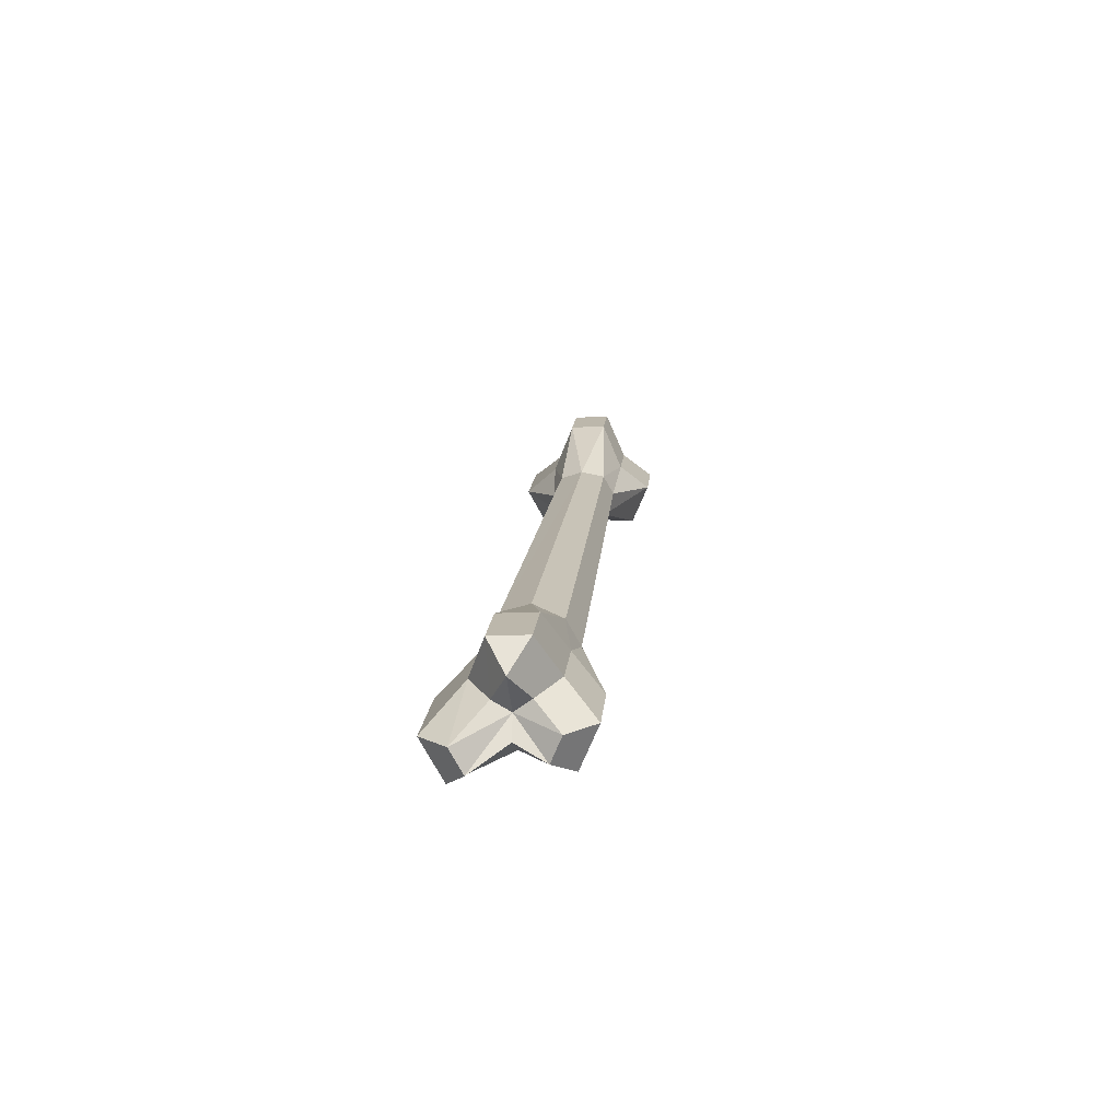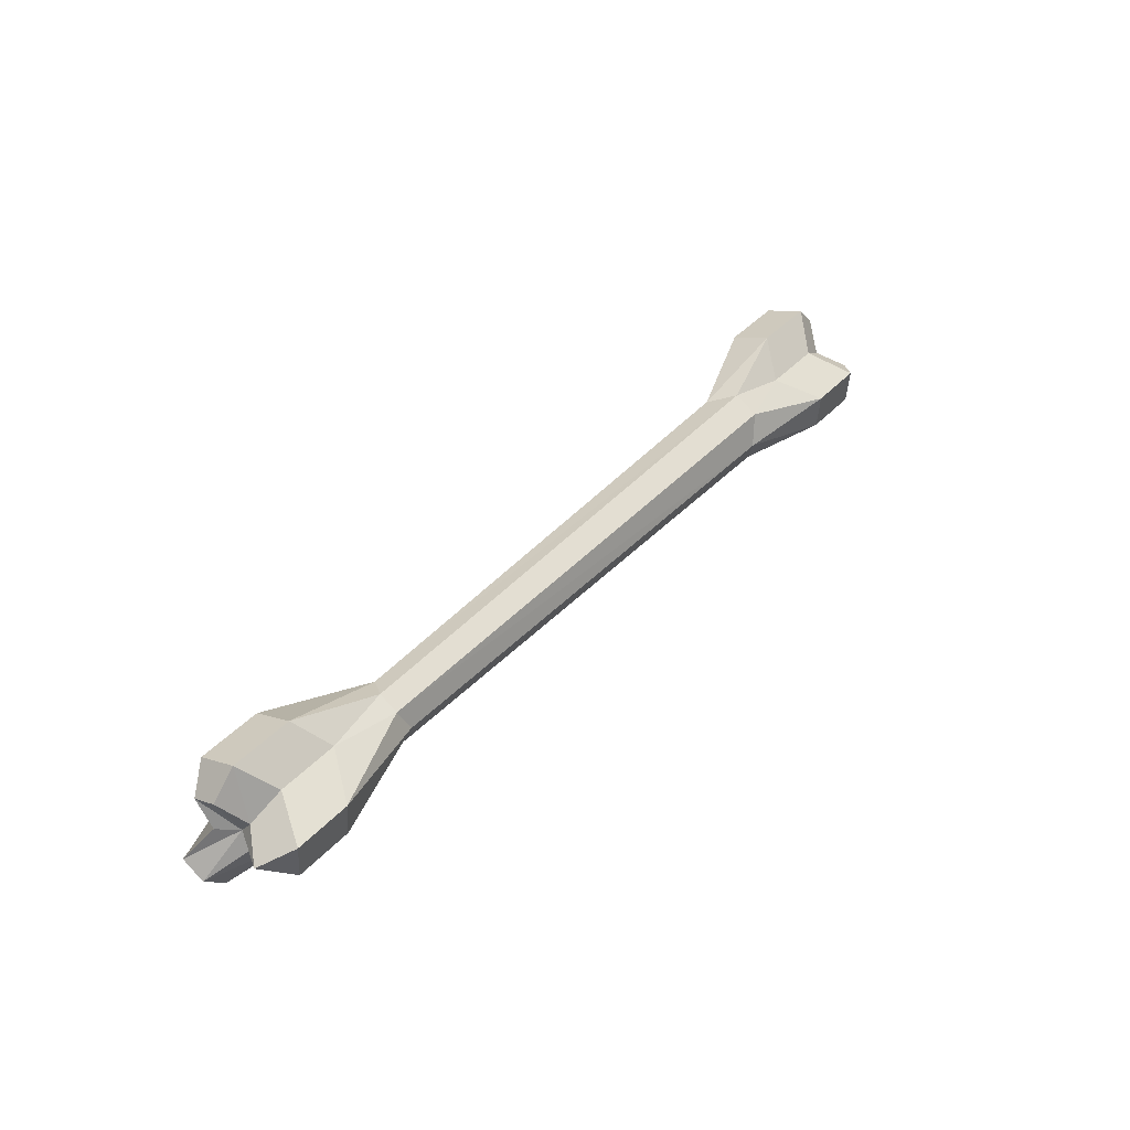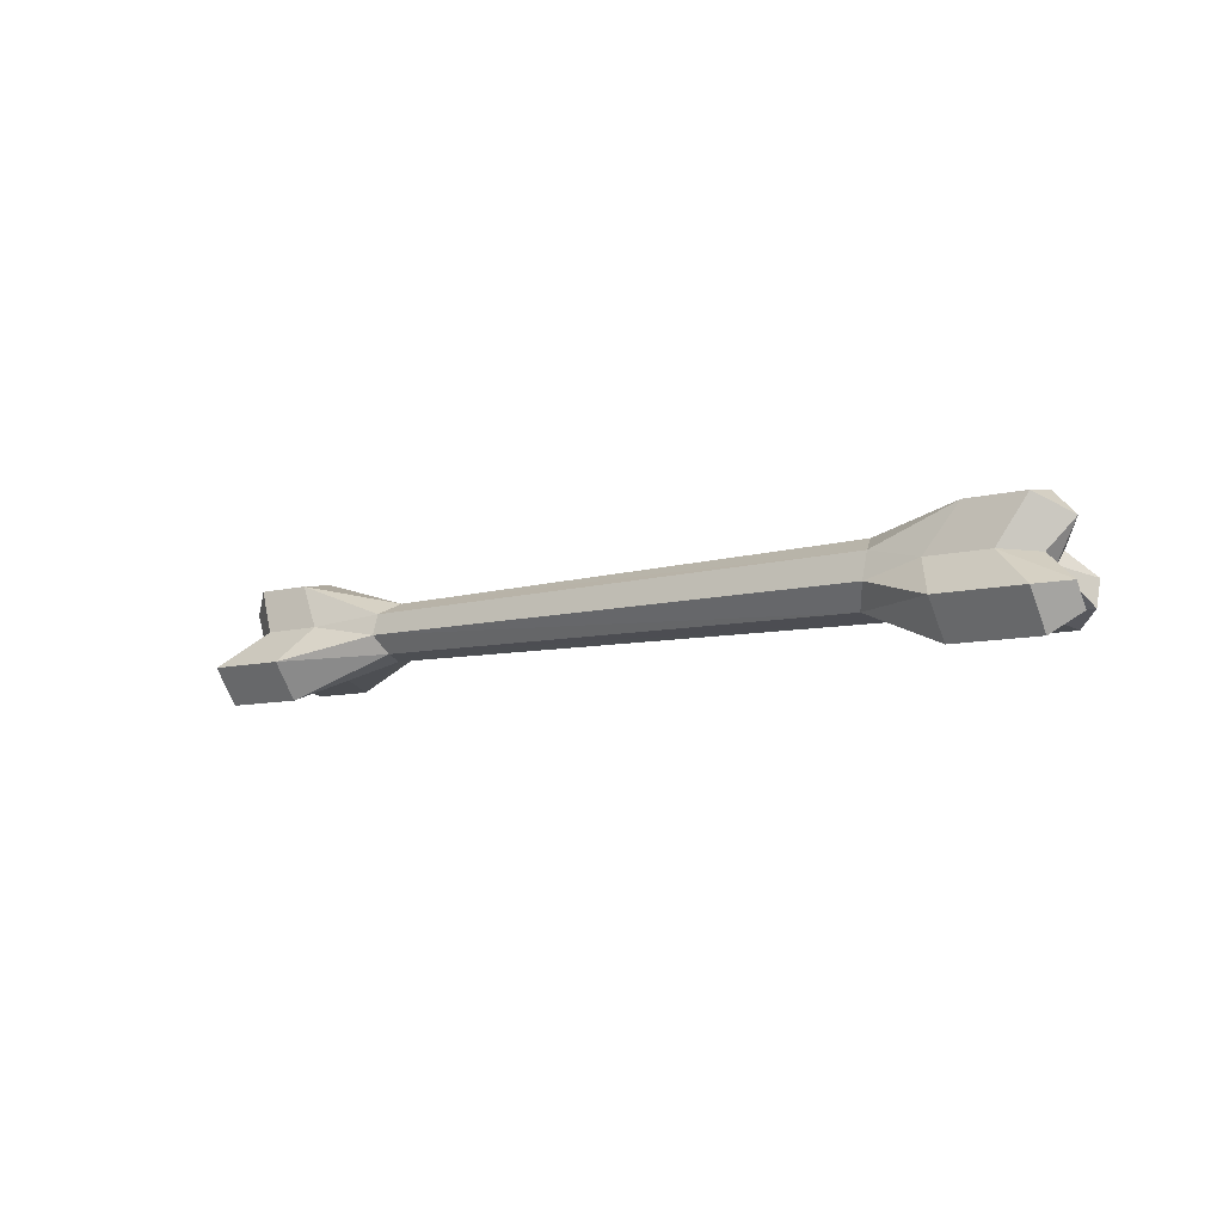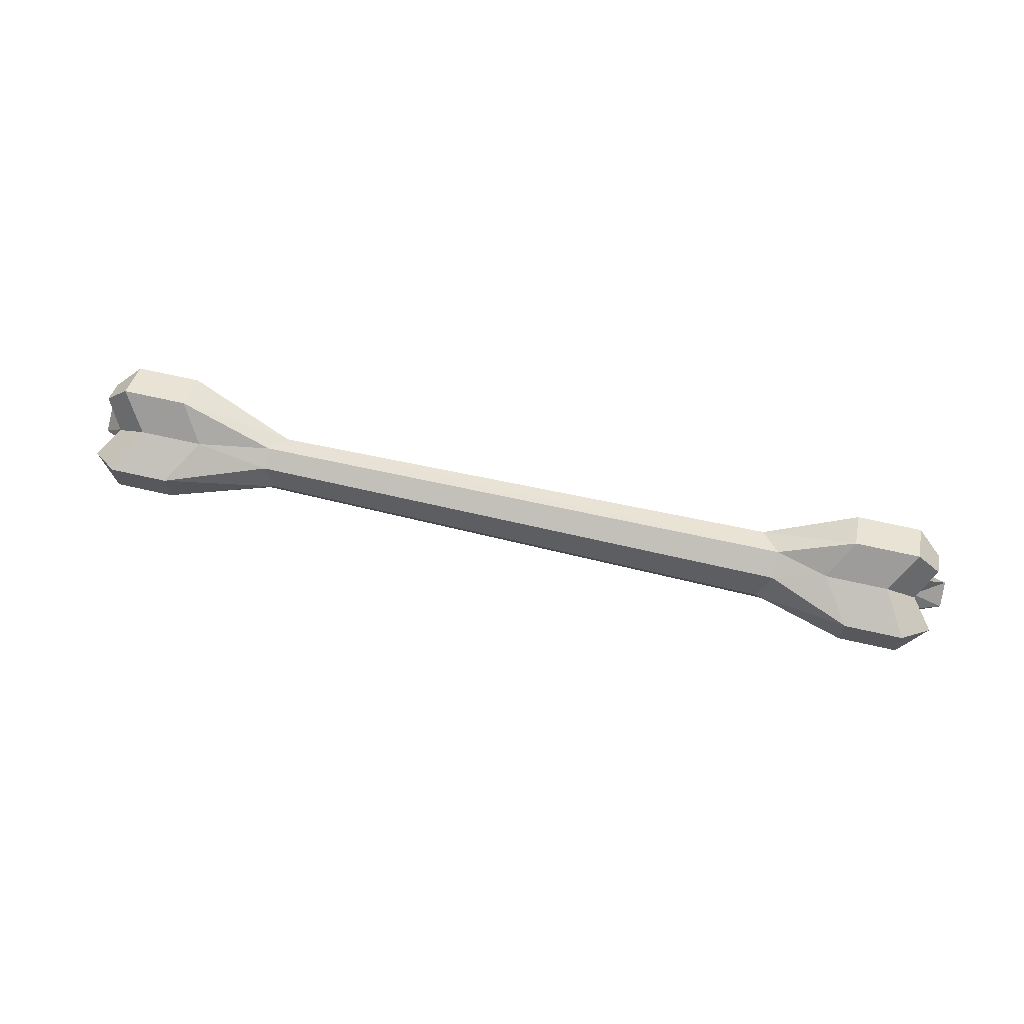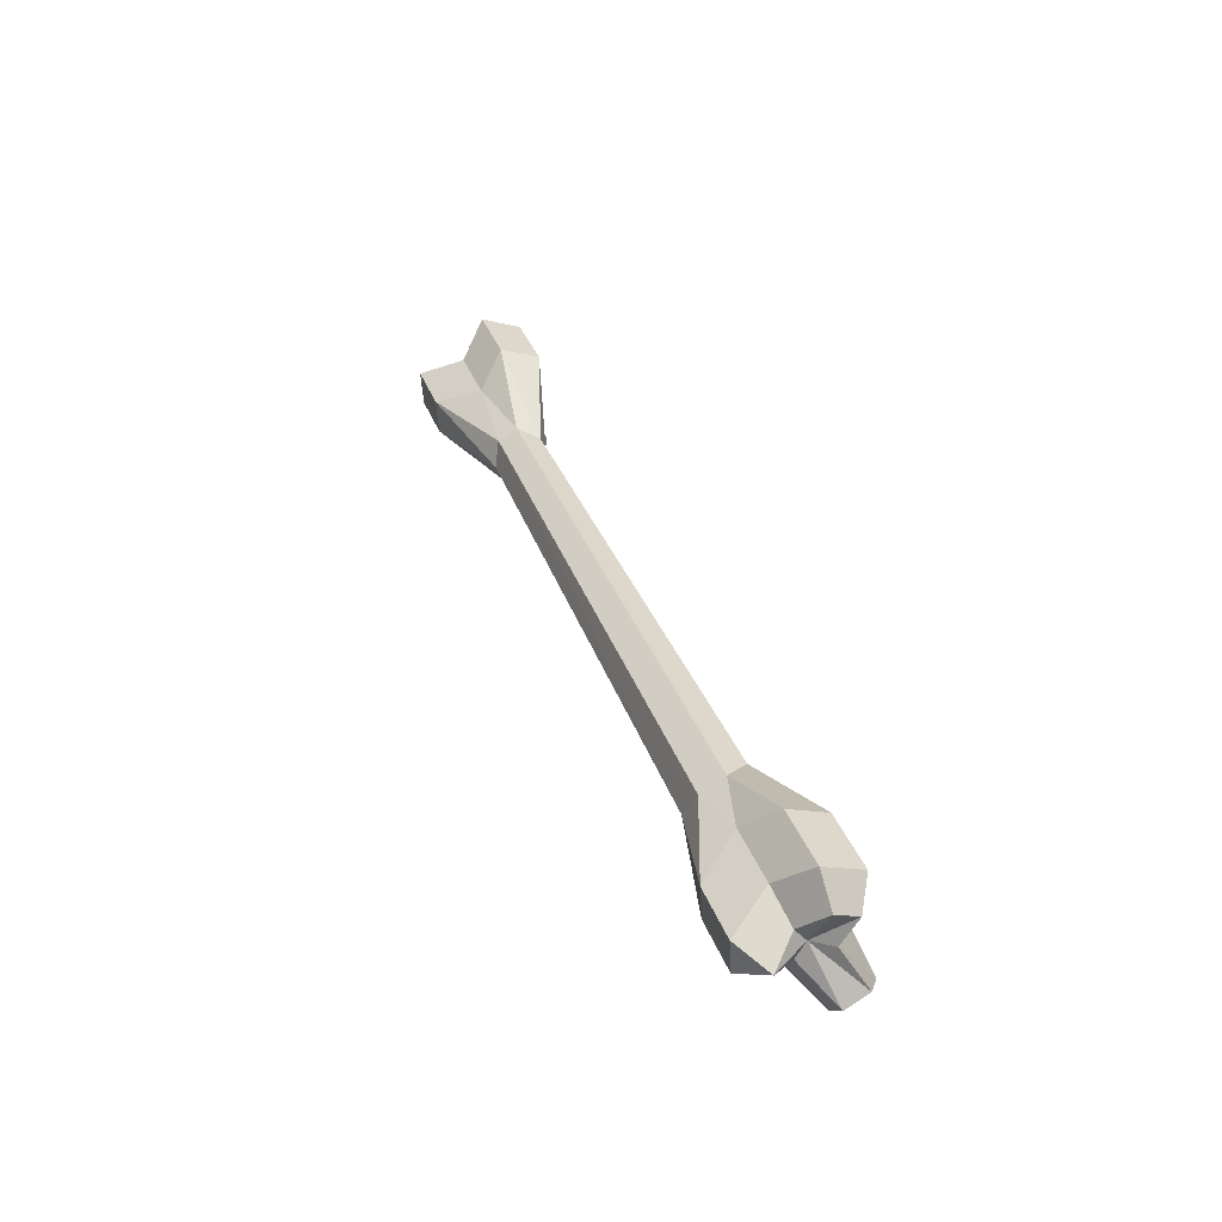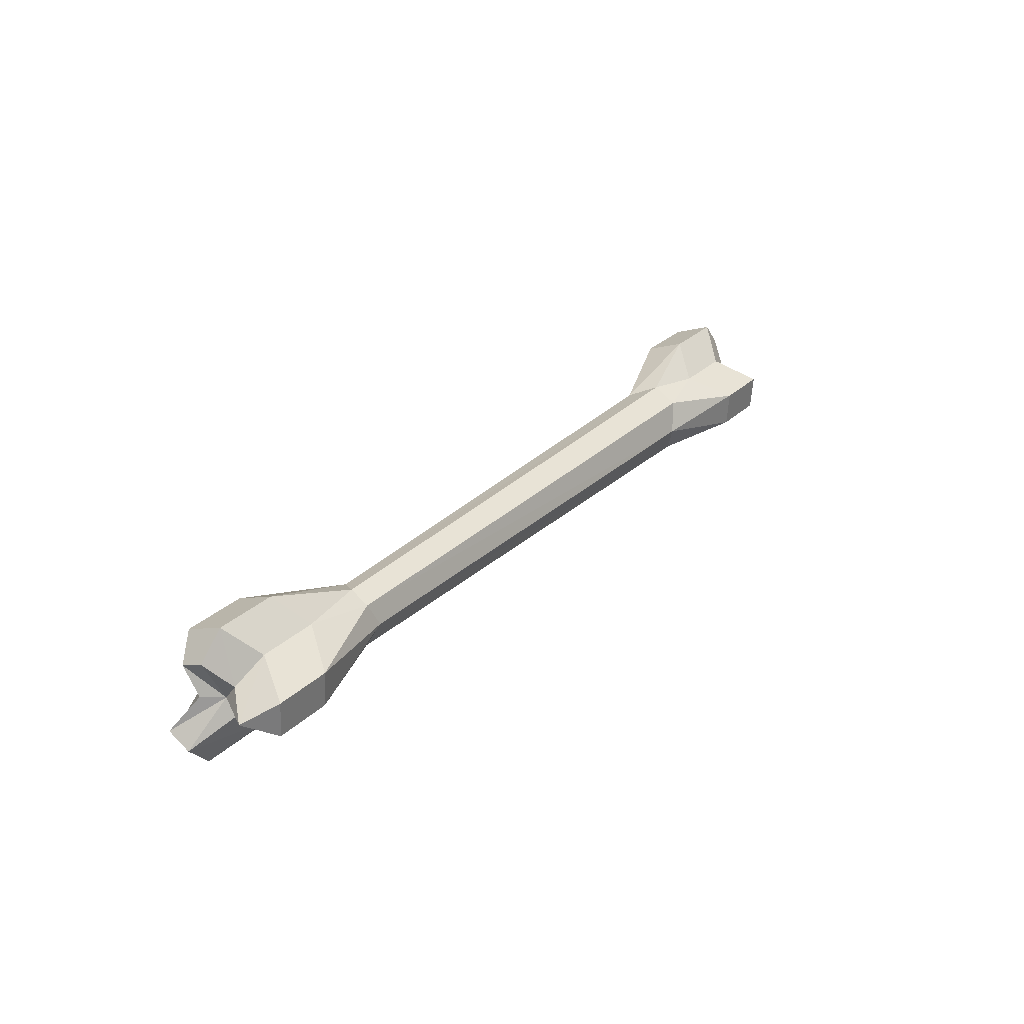
<metadata>
{"format":"obj","ext":"obj","renderer":"f3d","projection":"perspective","resolution":1024,"background":"white","views":[{"elev":19.6,"azim":-85.4,"up":"+Y"},{"elev":42.0,"azim":124.2,"up":"+Z"},{"elev":-1.2,"azim":-142.6,"up":"+Y"},{"elev":61.7,"azim":-171.0,"up":"+Z"},{"elev":37.0,"azim":-113.8,"up":"+Z"},{"elev":29.3,"azim":121.7,"up":"+Z"}]}
</metadata>
<code>
g default
v -1.413 -0.009195 0.05758
v -1.41 0.03805 0.07716
v -1.374 0.05622 -0.000902
v -1.413 -0.009195 0.05758
v -1.367 -0.04181 0.09722
v -1.413 -0.009195 0.05758
v -1.347 -0.01832 0.003968
v -1.193 -0.02962 0.005402
v -1.237 -0.06369 -0.09774
v -1.088 -0.02702 0.005723
v -1.063 -0.01235 -0.05256
v -0.022 -0.07802 -0.03192
v -0.00047 -0.04206 -0.0531
v 0.1838 -0.09256 -0.1274
v 0.1448 -0.02594 -0.06268
v 0.3515 -0.1048 -0.1258
v 0.2699 -0.0351 -0.06151
v 0.4002 -0.1051 -0.07274
v 0.3307 -0.04949 -0.01892
v 0.329 -0.06855 0.01493
v 0.3777 -0.000524 0.01083
v 0.3304 -0.04535 0.04612
v 0.2692 -0.02572 0.08597
v 0.3108 -0.08465 0.1458
v 0.1826 -0.07526 0.1446
v -1.185 0.08082 0.07246
v -1.233 0.02842 0.1314
v -1.083 0.04646 0.08234
v -1.31 0.08997 0.07129
v -1.236 0.1649 0.02862
v -1.352 0.1734 0.02754
v -1.352 0.1688 -0.04376
v -1.412 0.1306 -0.005812
v -1.373 0.07528 -0.03476
v -1.374 0.05622 -0.000902
v -1.448 0.03034 -0.08992
v -1.452 -0.01405 -0.06454
v -1.399 0.0234 -0.1421
v -1.405 -0.0514 -0.0993
v -1.232 0.01112 -0.1405
v -1.238 -0.05121 0.09841
v -1.233 0.02842 0.1314
v -1.361 0.03782 0.1302
v -1.051 -0.005951 0.06202
v -0.004793 -0.09244 0.01491
v 0.1779 -0.1674 -0.08458
v 0.3456 -0.1797 -0.08302
v 0.3967 -0.1495 -0.04735
v -1.083 0.04646 0.08234
v -0.032 -0.07151 0.05928
v 0.177 -0.1549 0.1116
v 0.1367 -0.127 0.01776
v 0.3053 -0.1643 0.1128
v 0.2909 -0.1383 0.01919
v 0.3567 -0.1388 0.07403
v 0.3556 -0.107 0.0175
v 0.002288 -0.002322 -0.03663
v -1.082 0.03615 -0.07954
v -1.406 0.02204 0.001125
v -1.413 -0.009195 0.05758
v -1.413 -0.009195 0.05758
v 0.36 -0.09158 0.09362
v 0.329 -0.06855 0.01493
v 0.3108 -0.08465 0.1458
v 0.1826 -0.07526 0.1446
v -0.001069 -0.03384 0.07601
v -1.079 0.09326 0.05557
v -1.053 0.1078 -0.002692
v -1.236 0.1603 -0.04268
v -1.079 0.08597 -0.05889
v -1.184 0.07143 -0.07504
v 0.1442 -0.01656 0.08481
v -0.001069 -0.03384 0.07601
v 0.001864 0.003488 0.05466
v 0.2079 0.05908 0.04205
v -0.01676 0.01801 0.007822
v 0.2082 0.05454 -0.02925
v 0.3239 0.05058 0.04312
v 0.3243 0.04604 -0.02818
v -1.31 0.08059 -0.0762
v -1.373 0.07942 0.03028
v -1.41 0.03805 0.07716
v -1.361 0.03782 0.1302
v 0.36 -0.09158 0.09362
g Object_BoneSS00_jpg
f 1 2 3
f 2 4 5
f 5 6 7
f 5 7 8
f 9 8 7
f 8 9 10
f 11 10 9
f 10 11 12
f 13 12 11
f 12 13 14
f 15 14 13
f 14 15 16
f 17 16 15
f 16 17 18
f 19 18 17
f 18 19 20
f 21 20 19
f 20 21 22
f 23 22 21
f 22 23 24
f 25 24 23
f 26 27 28
f 27 26 29
f 30 29 26
f 29 30 31
f 32 31 30
f 31 32 33
f 34 33 32
f 33 34 35
f 36 35 34
f 35 36 37
f 38 37 36
f 37 38 39
f 40 39 38
f 41 42 43
f 42 41 44
f 10 44 41
f 44 10 45
f 12 45 10
f 45 12 46
f 14 46 12
f 46 14 47
f 16 47 14
f 47 16 48
f 18 48 16
f 48 18 20
f 44 49 42
f 49 44 50
f 45 50 44
f 50 45 51
f 52 51 45
f 51 52 53
f 54 53 52
f 53 54 55
f 56 55 54
f 55 56 20
f 48 20 56
f 13 57 15
f 57 13 58
f 11 58 13
f 58 11 40
f 9 40 11
f 40 9 39
f 7 39 9
f 39 7 59
f 60 59 7
f 59 61 35
f 62 55 63
f 55 62 53
f 64 53 62
f 53 64 51
f 65 51 64
f 51 65 50
f 66 50 65
f 50 66 49
f 67 26 28
f 26 67 30
f 68 30 67
f 30 68 69
f 70 69 68
f 69 70 71
f 58 71 70
f 71 58 40
f 72 73 25
f 73 72 74
f 75 74 72
f 74 75 76
f 77 76 75
f 76 77 57
f 15 57 77
f 70 57 58
f 57 70 76
f 68 76 70
f 76 68 74
f 67 74 68
f 74 67 73
f 28 73 67
f 23 72 25
f 72 23 75
f 78 75 23
f 75 78 79
f 21 79 78
f 79 21 19
f 46 52 45
f 52 46 54
f 47 54 46
f 54 47 56
f 48 56 47
f 69 32 30
f 32 69 80
f 71 80 69
f 80 71 38
f 40 38 71
f 5 43 2
f 43 5 41
f 8 41 5
f 41 8 10
f 33 29 31
f 29 33 81
f 35 81 33
f 81 35 82
f 80 34 32
f 34 80 36
f 38 36 80
f 79 77 75
f 77 79 17
f 19 17 79
f 37 59 35
f 59 37 39
f 29 83 27
f 83 29 81
f 22 84 20
f 84 22 24
f 81 82 83
f 17 15 77
f 21 78 23

</code>
